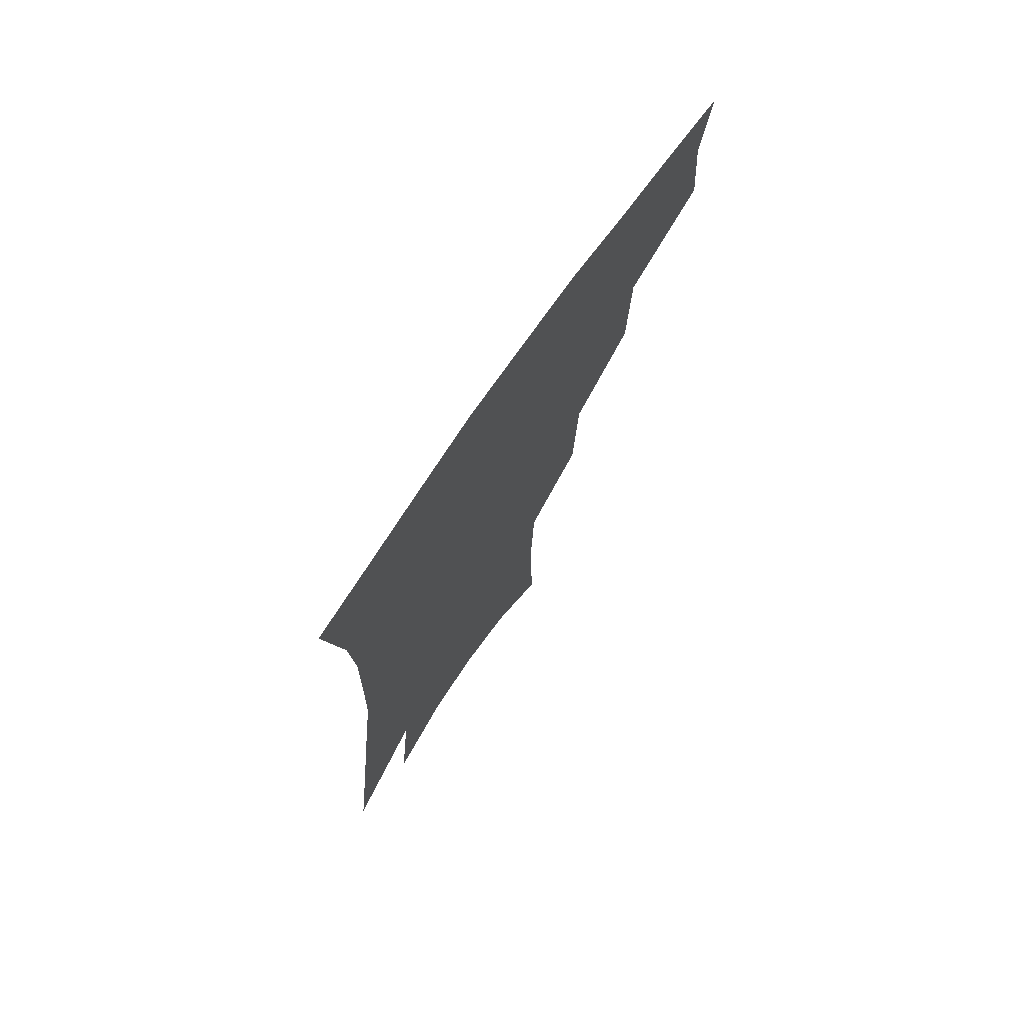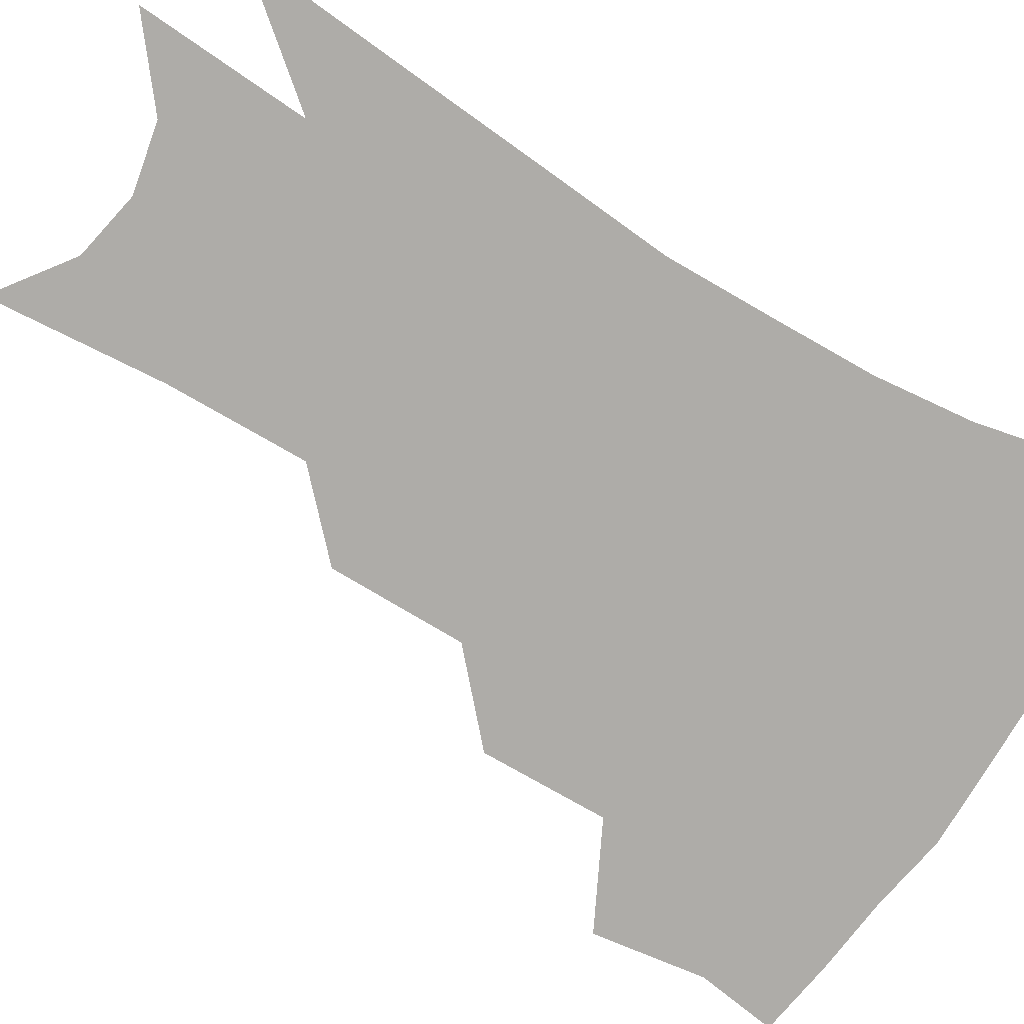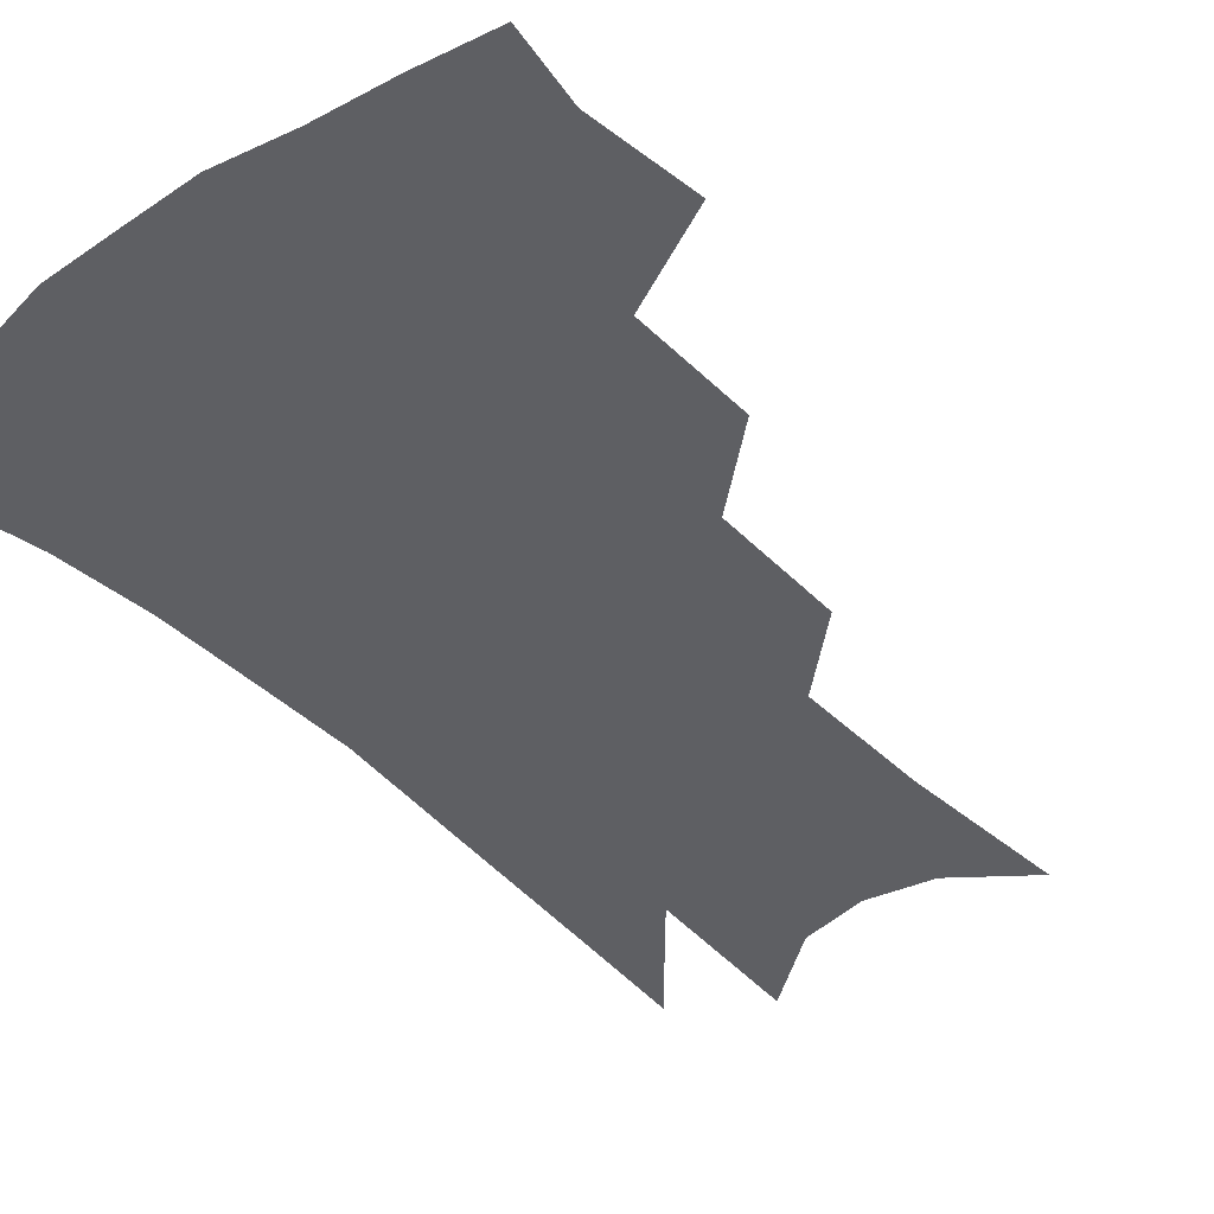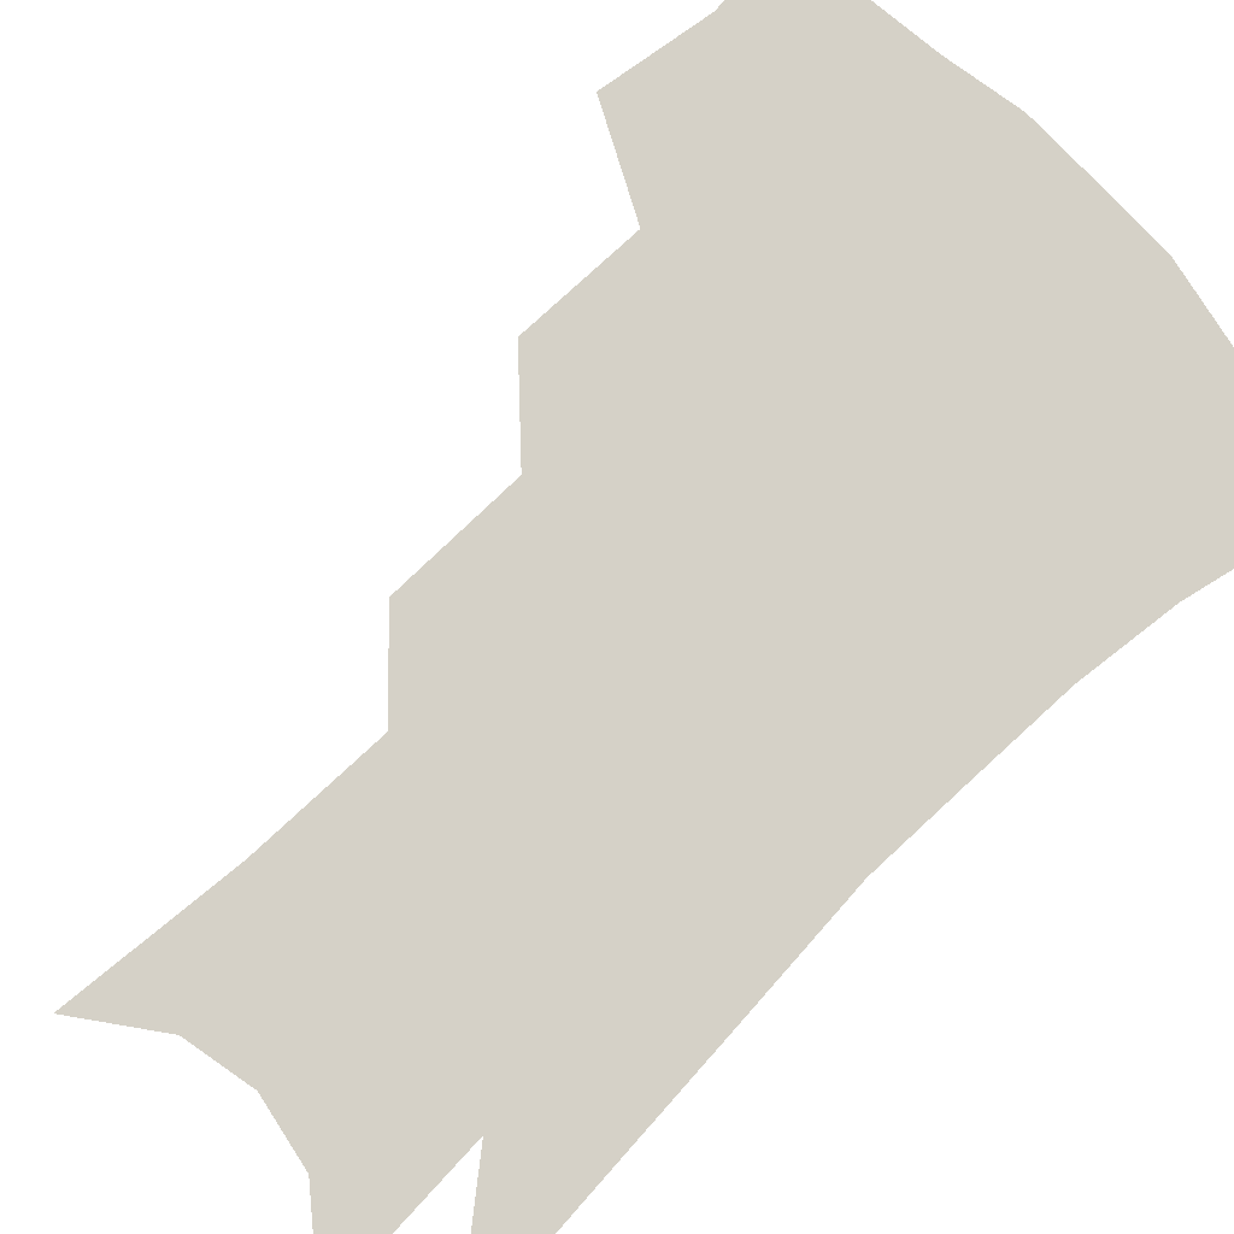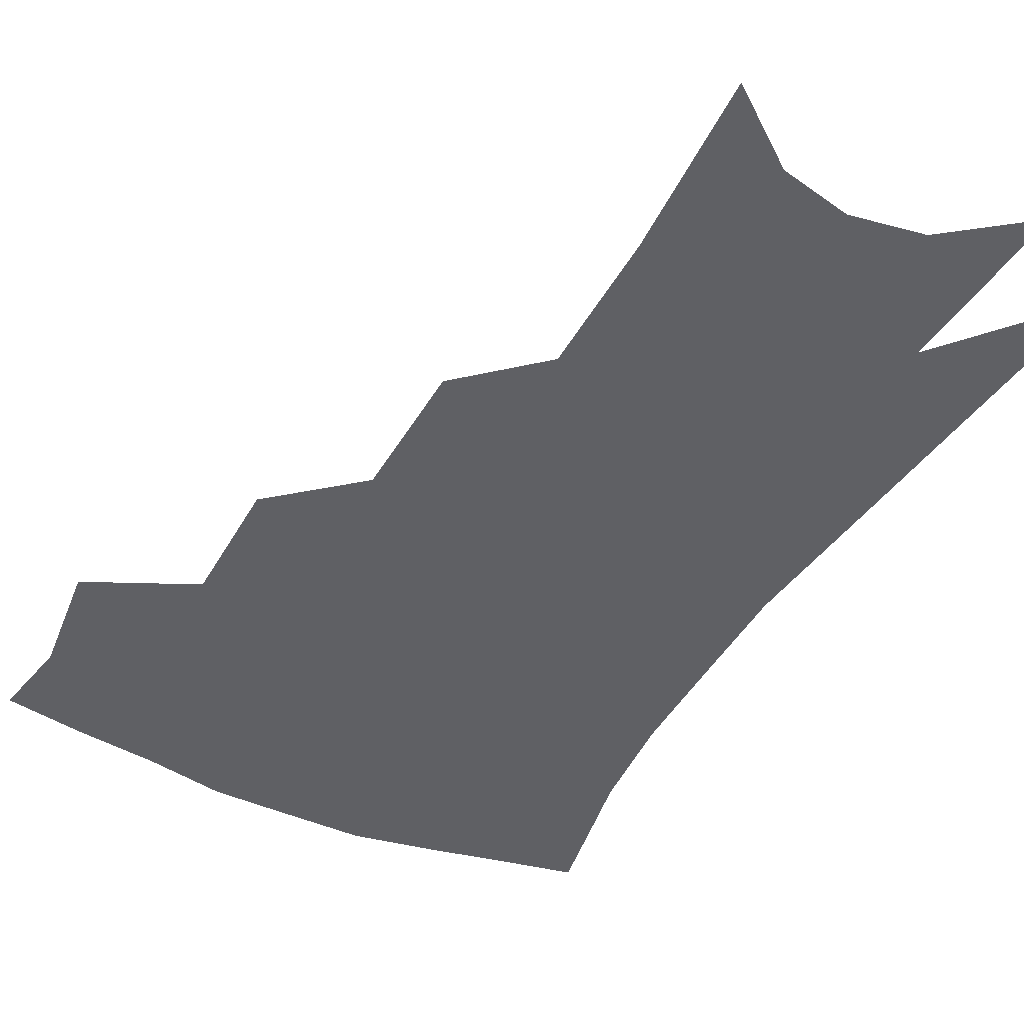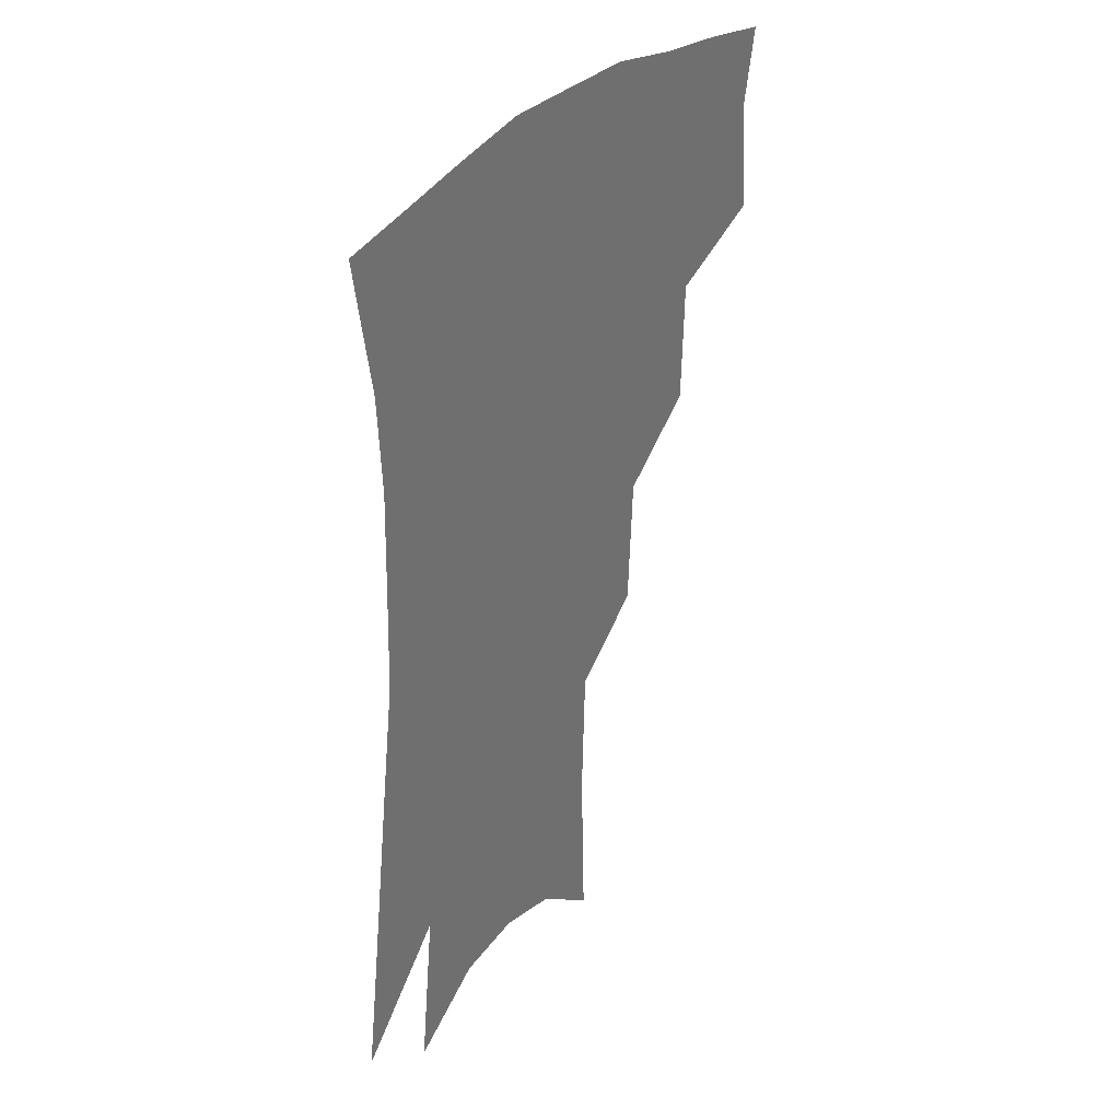
<metadata>
{"format":"obj","ext":"obj","renderer":"f3d","projection":"perspective","resolution":1024,"background":"white","views":[{"elev":74.8,"azim":124.6,"up":"+Y"},{"elev":-76.9,"azim":62.0,"up":"+Z"},{"elev":-41.4,"azim":-137.7,"up":"+Z"},{"elev":79.5,"azim":49.2,"up":"+Z"},{"elev":-44.1,"azim":-25.6,"up":"+Z"},{"elev":35.9,"azim":125.6,"up":"+Y"}]}
</metadata>
<code>
v 474.5 344.4 0
v 477.7 379.9 0
v 472.8 404.8 0
v 508.9 289.8 0
v 507.7 329.8 0
v 506.3 361 0
v 502.4 385.2 0
v 497.3 410 0
v 537.4 225.6 0
v 535.2 268.5 0
v 532.4 304.9 0
v 532 340.4 0
v 529.8 365.5 0
v 526.4 389.2 0
v 522.2 414.1 0
v 561.5 104.4 0
v 563.1 160.5 0
v 561.7 204.9 0
v 559.2 248.4 0
v 556.6 282.7 0
v 555.6 317.6 0
v 554.2 344 0
v 553.3 369.2 0
v 550.8 392.4 0
v 546.6 419.8 0
v 584.3 123.3 0
v 583.5 172.7 0
v 581 214.9 0
v 578.7 255.8 0
v 577.3 292.6 0
v 576.8 323.2 0
v 576.5 348.2 0
v 575.9 370.9 0
v 574.9 393.8 0
v 571.6 421 0
v 605.8 128.8 0
v 603.2 180.7 0
v 600.2 223.3 0
v 598.1 261.4 0
v 596.9 295.7 0
v 596.9 323.8 0
v 597.4 348.8 0
v 598.7 372.5 0
v 598.2 394.7 0
v 595.8 422.1 0
v 627.9 125.7 0
v 623.7 176.8 0
v 619.6 221.9 0
v 617.4 259.6 0
v 616.5 292.1 0
v 616.4 322.6 0
v 617.8 349.4 0
v 619.8 371.9 0
v 621.7 393.2 0
v 621.1 418.2 0
v 653.3 107.5 0
v 647.2 161.4 0
v 640.8 212.4 0
v 638.4 249.7 0
v 636.6 284.6 0
v 635.9 317.5 0
v 637.2 345.8 0
v 640.3 369.5 0
v 643.4 391.4 0
v 645 413.9 0
v 679.3 126.3 0
v 672.3 178 0
v 666.3 223.3 0
v 660.5 266.9 0
v 659.3 300.2 0
v 658.4 334 0
v 660 365.8 0
v 663.7 388.9 0
v 667.1 410.2 0
f 5 6 1
f 1 6 2
f 6 7 2
f 2 7 3
f 7 8 3
f 10 11 4
f 4 11 5
f 11 12 5
f 5 12 6
f 12 13 6
f 6 13 7
f 13 14 7
f 7 14 8
f 14 15 8
f 18 19 9
f 9 19 10
f 19 20 10
f 10 20 11
f 20 21 11
f 11 21 12
f 21 22 12
f 12 22 13
f 22 23 13
f 13 23 14
f 23 24 14
f 14 24 15
f 24 25 15
f 16 26 17
f 26 27 17
f 17 27 18
f 27 28 18
f 18 28 19
f 28 29 19
f 19 29 20
f 29 30 20
f 20 30 21
f 30 31 21
f 21 31 22
f 31 32 22
f 22 32 23
f 32 33 23
f 23 33 24
f 33 34 24
f 24 34 25
f 34 35 25
f 26 36 27
f 36 37 27
f 27 37 28
f 37 38 28
f 28 38 29
f 38 39 29
f 29 39 30
f 39 40 30
f 30 40 31
f 40 41 31
f 31 41 32
f 41 42 32
f 32 42 33
f 42 43 33
f 33 43 34
f 43 44 34
f 34 44 35
f 44 45 35
f 36 46 37
f 46 47 37
f 37 47 38
f 47 48 38
f 38 48 39
f 48 49 39
f 39 49 40
f 49 50 40
f 40 50 41
f 50 51 41
f 41 51 42
f 51 52 42
f 42 52 43
f 52 53 43
f 43 53 44
f 53 54 44
f 44 54 45
f 54 55 45
f 46 56 47
f 56 57 47
f 47 57 48
f 57 58 48
f 48 58 49
f 58 59 49
f 49 59 50
f 59 60 50
f 50 60 51
f 60 61 51
f 51 61 52
f 61 62 52
f 52 62 53
f 62 63 53
f 53 63 54
f 63 64 54
f 54 64 55
f 64 65 55
f 57 66 58
f 66 67 58
f 58 67 59
f 67 68 59
f 59 68 60
f 68 69 60
f 60 69 61
f 69 70 61
f 61 70 62
f 70 71 62
f 62 71 63
f 71 72 63
f 63 72 64
f 72 73 64
f 64 73 65
f 73 74 65

</code>
